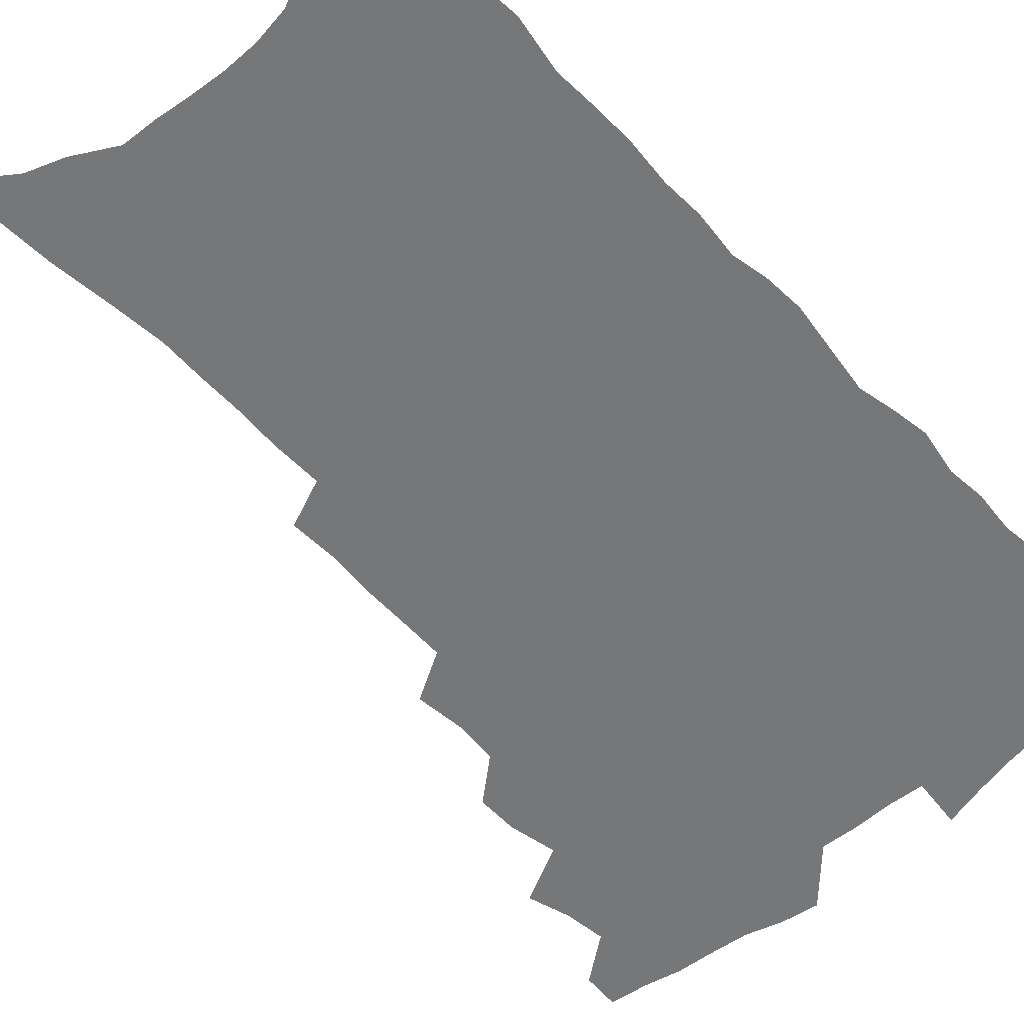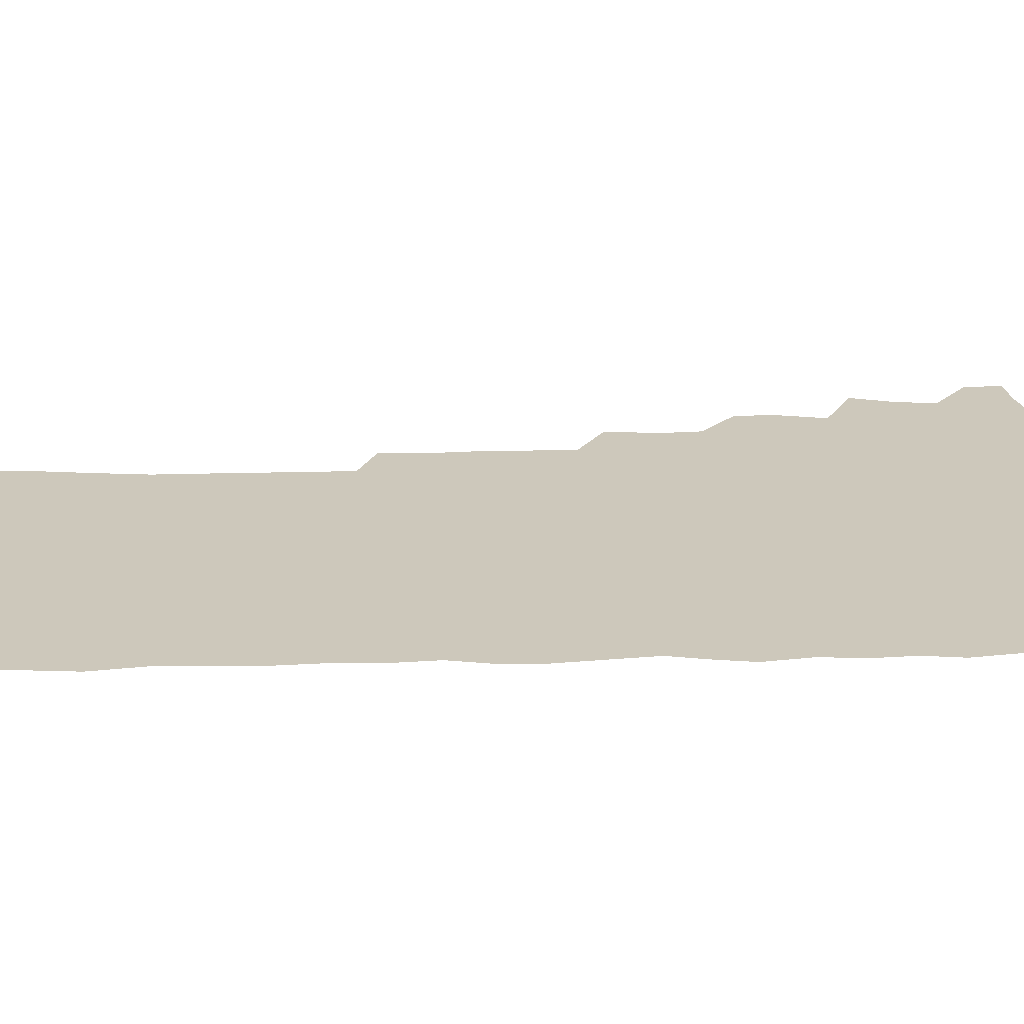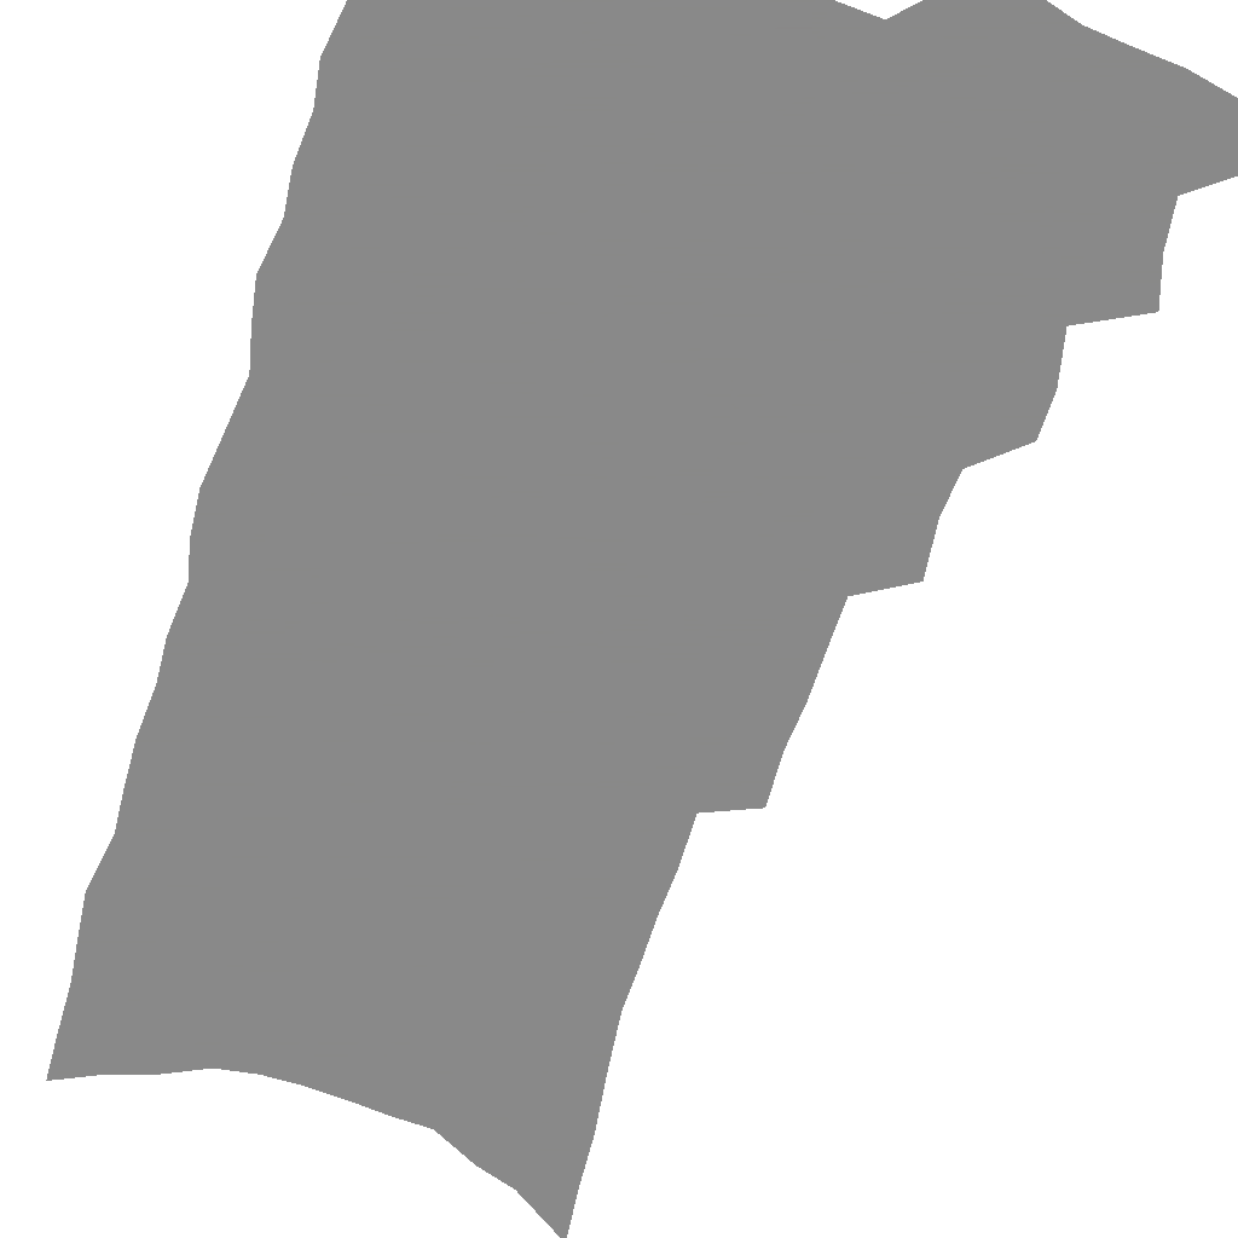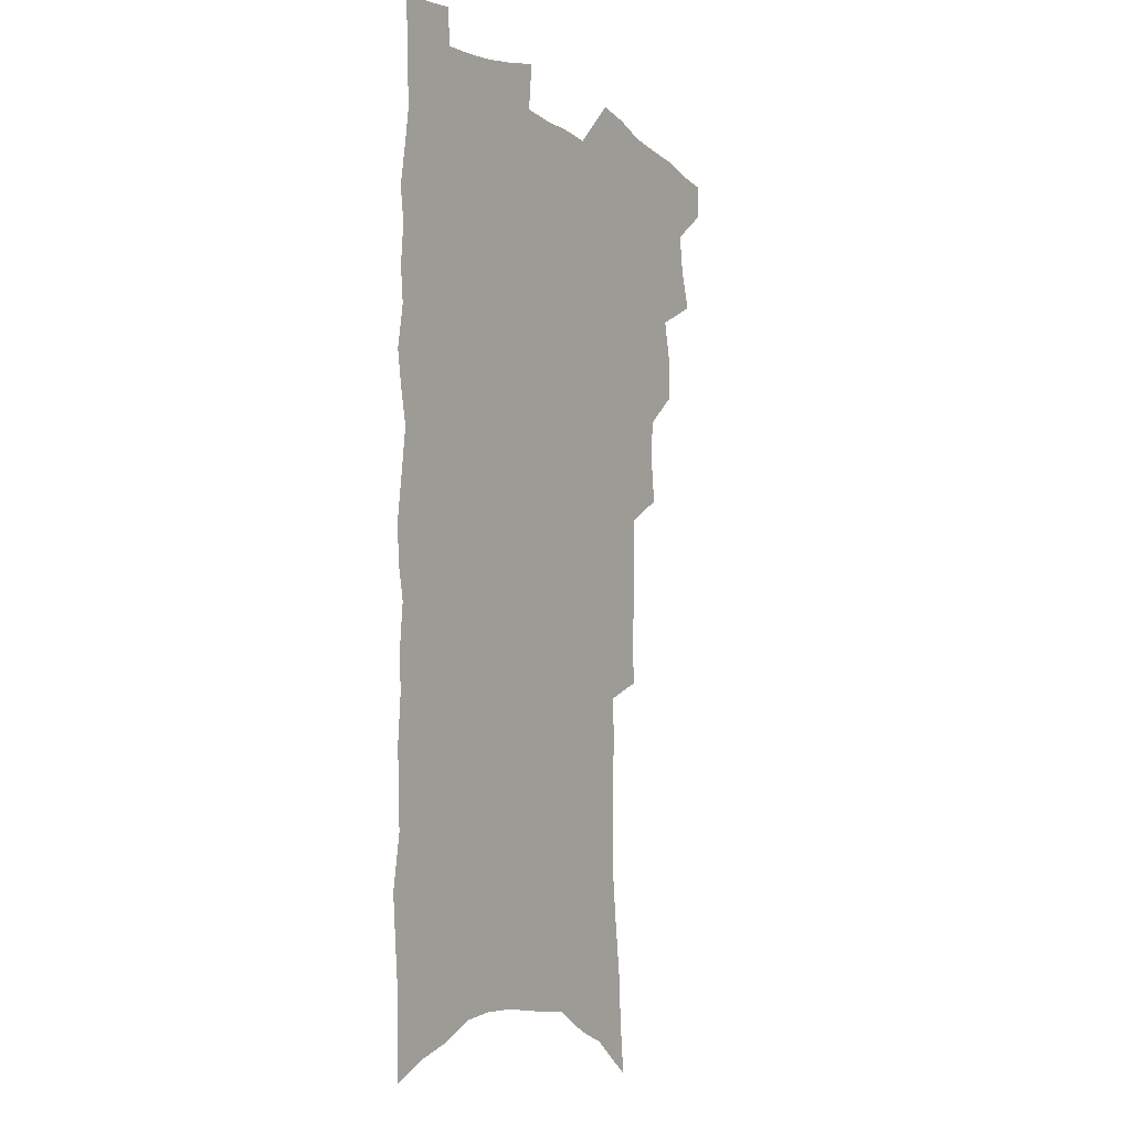
<metadata>
{"format":"obj","ext":"obj","renderer":"f3d","projection":"perspective","resolution":1024,"background":"white","views":[{"elev":-57.0,"azim":42.5,"up":"+Z"},{"elev":21.9,"azim":88.1,"up":"+Z"},{"elev":-63.0,"azim":162.9,"up":"+Z"},{"elev":-6.3,"azim":120.7,"up":"+Y"}]}
</metadata>
<code>
v 485.3 530.1 0
v 484.5 544.1 0
v 495.6 486.4 0
v 500.4 501.8 0
v 502.4 517.3 0
v 501.5 531.2 0
v 498.8 545.9 0
v 513.1 443.1 0
v 513 458.4 0
v 516.8 475.9 0
v 519.9 491.3 0
v 517.2 504.3 0
v 518.2 518.6 0
v 516.4 532.5 0
v 512.6 549 0
v 527.8 395.8 0
v 529.9 415 0
v 528.7 430 0
v 532.4 448.1 0
v 532.6 463.1 0
v 532.1 477.5 0
v 533 492.1 0
v 533.3 506.2 0
v 532.7 519.8 0
v 531 533.3 0
v 527.1 550.3 0
v 546.1 317 0
v 546.9 335.7 0
v 545.7 351.6 0
v 545.7 368.8 0
v 545.5 385.6 0
v 545.3 402.3 0
v 545.7 418.8 0
v 548.9 437.1 0
v 547.2 450.3 0
v 548.5 465.6 0
v 549 480.1 0
v 547.4 493.5 0
v 547.6 507.3 0
v 546.6 521.2 0
v 544.6 535.3 0
v 541.4 551.9 0
v 556.1 157.8 0
v 558.2 178.2 0
v 559.3 197.8 0
v 562.2 220.2 0
v 564.4 241.2 0
v 564 257.8 0
v 564.1 274.9 0
v 563.3 291 0
v 563.7 309.8 0
v 563.8 327.7 0
v 562.8 343.3 0
v 562.4 359.6 0
v 562 375.5 0
v 561.7 391.6 0
v 562.4 408.3 0
v 562.6 423.9 0
v 562.5 438.6 0
v 564.3 454.5 0
v 563.1 467.5 0
v 563.5 481.6 0
v 564.3 495.2 0
v 562.3 508.8 0
v 560.5 523 0
v 558.6 537.8 0
v 555.1 556.1 0
v 575.8 172.1 0
v 574.2 187.4 0
v 578.6 213.5 0
v 579.5 232.7 0
v 579.9 250.5 0
v 580 267.7 0
v 578.8 282.7 0
v 577.5 297.8 0
v 578.9 318 0
v 578.6 334.4 0
v 578.2 349.8 0
v 578.1 365.9 0
v 576.8 380.1 0
v 577.5 397 0
v 576.5 410.8 0
v 577.6 427 0
v 577.1 441 0
v 577.6 455.5 0
v 577.6 469.3 0
v 577.9 483 0
v 577.1 496.3 0
v 577.2 509.4 0
v 575.5 523.3 0
v 573.2 538.6 0
v 569.2 558.4 0
v 589.2 177.1 0
v 592.4 202.2 0
v 594.1 223.4 0
v 593.5 239 0
v 594.7 259.3 0
v 593.7 273.5 0
v 592.5 288.2 0
v 592.8 306.5 0
v 592 321.6 0
v 591.1 336.2 0
v 592.7 355.4 0
v 591.9 369.3 0
v 591 383.9 0
v 591.1 399.4 0
v 591.5 414.5 0
v 591.8 429.4 0
v 591.2 442.8 0
v 591.3 456.8 0
v 592.1 471.2 0
v 591.7 483.9 0
v 591 497 0
v 590.5 510.4 0
v 589.1 524.6 0
v 588 538.8 0
v 604.7 185.9 0
v 606 207.1 0
v 606.6 225.9 0
v 606.7 243.5 0
v 606.7 260.3 0
v 606 275.4 0
v 605.7 292.4 0
v 605.4 308.8 0
v 605.3 325.7 0
v 605.7 343.1 0
v 605 355.2 0
v 604.8 371.7 0
v 604.6 387 0
v 605.2 403.1 0
v 604.7 415.7 0
v 604.9 430.5 0
v 604.7 444.1 0
v 604.6 457.6 0
v 604.8 471.1 0
v 604.9 484.3 0
v 605 497.4 0
v 604.3 510.8 0
v 602.9 525.3 0
v 602 539.8 0
v 617.8 186.7 0
v 619.2 211.5 0
v 619.5 229.7 0
v 619.2 245.5 0
v 619.2 262.9 0
v 618.7 278.1 0
v 618.2 293.4 0
v 618.2 311.6 0
v 618.2 329.1 0
v 617.9 344 0
v 617.6 357.4 0
v 617.5 373.1 0
v 617.4 387.8 0
v 617.5 402.8 0
v 617.3 415.5 0
v 617.8 431.5 0
v 617.6 444.6 0
v 617.9 458.6 0
v 618.1 471.8 0
v 618 484.5 0
v 618.1 497.7 0
v 618.1 510.8 0
v 618.1 524 0
v 616.5 539.6 0
v 631.2 188.4 0
v 631.7 211.3 0
v 631.8 230.3 0
v 631.7 247.4 0
v 631.6 264.3 0
v 631.3 279.6 0
v 631 296.7 0
v 630.7 312.4 0
v 630.5 328.7 0
v 630.3 343.9 0
v 630.2 358.6 0
v 630.1 373.2 0
v 630.1 388.9 0
v 630.1 402.7 0
v 630.2 416.9 0
v 630.4 431.9 0
v 630.5 444.8 0
v 630.7 458.5 0
v 630.9 471.6 0
v 631 484.6 0
v 631.3 497.7 0
v 631.4 510.7 0
v 631.5 523.8 0
v 630.4 540.7 0
v 628.5 559.7 0
v 644.5 189.6 0
v 644.4 212.6 0
v 644.2 230.4 0
v 644.3 245.7 0
v 643.9 263.9 0
v 643.8 280.3 0
v 643.5 296.3 0
v 643 313.8 0
v 642.9 328.8 0
v 642.9 343 0
v 642.9 357.6 0
v 642.7 373.9 0
v 642.7 388.4 0
v 642.8 402.6 0
v 642.9 416.8 0
v 643 431.3 0
v 643.3 444.6 0
v 643.5 458.3 0
v 643.9 471.4 0
v 644.2 485 0
v 644.5 497.7 0
v 644.7 510.5 0
v 644.9 524.1 0
v 644.9 538.9 0
v 644.2 555.7 0
v 657.8 189.7 0
v 657.2 210.7 0
v 656.9 228 0
v 656.6 245.1 0
v 658.4 257.5 0
v 656.5 278.4 0
v 656.2 294.8 0
v 655.8 311.1 0
v 655.4 327.8 0
v 655.4 342.9 0
v 655.4 357.6 0
v 655.3 372.7 0
v 655.4 387.3 0
v 655.8 401.1 0
v 655.8 415.7 0
v 656.2 429.5 0
v 656.3 443.6 0
v 657 456.7 0
v 656.9 470.8 0
v 657.2 484.1 0
v 657.4 497.4 0
v 658.1 510.5 0
v 658.5 523.8 0
v 659.2 537.2 0
v 659.3 552.5 0
v 671.2 187.8 0
v 670.7 207 0
v 669.6 226.9 0
v 670.6 241.2 0
v 670.4 257.6 0
v 668.5 279.4 0
v 669 293.3 0
v 668 311.2 0
v 667.8 326.6 0
v 668.1 341.1 0
v 668.5 355.3 0
v 667.9 371.5 0
v 668.6 385.2 0
v 668.9 399.3 0
v 670.2 412.4 0
v 669.9 427 0
v 669.5 442.1 0
v 670.2 455.6 0
v 670.3 469.5 0
v 669.9 483.9 0
v 670.6 496.7 0
v 671.3 509.8 0
v 672.1 523.2 0
v 672.8 536.8 0
v 673.7 550.6 0
v 686.3 180.8 0
v 685 201.4 0
v 682.9 223.4 0
v 683.8 238.6 0
v 683.1 256.6 0
v 683.5 272.6 0
v 682.1 290.6 0
v 682.4 305.7 0
v 680.5 323.9 0
v 682.3 336.9 0
v 682.2 352 0
v 683 366.3 0
v 682.3 382 0
v 682.8 396.2 0
v 683.6 410.1 0
v 683.2 425.4 0
v 684.1 438.9 0
v 684 453.6 0
v 684.2 467.6 0
v 683.9 481.9 0
v 684.7 495.2 0
v 684.9 509 0
v 685.7 522.3 0
v 686.5 535.6 0
v 687.5 549.5 0
v 688.4 564.4 0
v 700.7 176.5 0
v 699.8 195.9 0
v 700.1 213.1 0
v 699.7 230.8 0
v 697.7 250.6 0
v 698.1 266.6 0
v 697.9 283.2 0
v 697 300.1 0
v 697.7 315.2 0
v 697.5 330.8 0
v 697.8 345.9 0
v 699.4 359.8 0
v 698.9 375.6 0
v 698.1 391.5 0
v 698.4 406.3 0
v 697.9 421.8 0
v 697.7 436.6 0
v 699.8 449.9 0
v 699.6 464.5 0
v 697.6 480.2 0
v 699.5 493.2 0
v 699.5 507.4 0
v 699.3 521.5 0
v 699.7 534.7 0
v 701.4 548.6 0
v 702.5 562.3 0
v 716.2 169.4 0
v 716.7 186.5 0
v 716.8 203.9 0
v 718.3 219.4 0
v 719.7 235.3 0
v 716.3 256.2 0
v 717.2 271.7 0
v 717.5 287.6 0
v 716.2 305 0
v 716.9 320.2 0
v 715.3 337.6 0
v 718 350.9 0
v 719 365.8 0
v 716.7 383.4 0
v 714.5 401 0
v 717.4 414.3 0
v 719.6 428.1 0
v 716.8 445.2 0
v 718.1 459.2 0
v 716.8 474.8 0
v 718.7 488.4 0
v 716.1 504.4 0
v 713.9 520.4 0
v 715.3 534 0
v 715.3 547.8 0
v 716.3 561.5 0
f 5 6 1
f 1 6 2
f 6 7 2
f 10 11 3
f 3 11 4
f 11 12 4
f 4 12 5
f 12 13 5
f 5 13 6
f 13 14 6
f 6 14 7
f 14 15 7
f 18 19 8
f 8 19 9
f 19 20 9
f 9 20 10
f 20 21 10
f 10 21 11
f 21 22 11
f 11 22 12
f 22 23 12
f 12 23 13
f 23 24 13
f 13 24 14
f 24 25 14
f 14 25 15
f 25 26 15
f 31 32 16
f 16 32 17
f 32 33 17
f 17 33 18
f 33 34 18
f 18 34 19
f 34 35 19
f 19 35 20
f 35 36 20
f 20 36 21
f 36 37 21
f 21 37 22
f 37 38 22
f 22 38 23
f 38 39 23
f 23 39 24
f 39 40 24
f 24 40 25
f 40 41 25
f 25 41 26
f 41 42 26
f 51 52 27
f 27 52 28
f 52 53 28
f 28 53 29
f 53 54 29
f 29 54 30
f 54 55 30
f 30 55 31
f 55 56 31
f 31 56 32
f 56 57 32
f 32 57 33
f 57 58 33
f 33 58 34
f 58 59 34
f 34 59 35
f 59 60 35
f 35 60 36
f 60 61 36
f 36 61 37
f 61 62 37
f 37 62 38
f 62 63 38
f 38 63 39
f 63 64 39
f 39 64 40
f 64 65 40
f 40 65 41
f 65 66 41
f 41 66 42
f 66 67 42
f 43 68 44
f 68 69 44
f 44 69 45
f 69 70 45
f 45 70 46
f 70 71 46
f 46 71 47
f 71 72 47
f 47 72 48
f 72 73 48
f 48 73 49
f 73 74 49
f 49 74 50
f 74 75 50
f 50 75 51
f 75 76 51
f 51 76 52
f 76 77 52
f 52 77 53
f 77 78 53
f 53 78 54
f 78 79 54
f 54 79 55
f 79 80 55
f 55 80 56
f 80 81 56
f 56 81 57
f 81 82 57
f 57 82 58
f 82 83 58
f 58 83 59
f 83 84 59
f 59 84 60
f 84 85 60
f 60 85 61
f 85 86 61
f 61 86 62
f 86 87 62
f 62 87 63
f 87 88 63
f 63 88 64
f 88 89 64
f 64 89 65
f 89 90 65
f 65 90 66
f 90 91 66
f 66 91 67
f 91 92 67
f 68 93 69
f 93 94 69
f 69 94 70
f 94 95 70
f 70 95 71
f 95 96 71
f 71 96 72
f 96 97 72
f 72 97 73
f 97 98 73
f 73 98 74
f 98 99 74
f 74 99 75
f 99 100 75
f 75 100 76
f 100 101 76
f 76 101 77
f 101 102 77
f 77 102 78
f 102 103 78
f 78 103 79
f 103 104 79
f 79 104 80
f 104 105 80
f 80 105 81
f 105 106 81
f 81 106 82
f 106 107 82
f 82 107 83
f 107 108 83
f 83 108 84
f 108 109 84
f 84 109 85
f 109 110 85
f 85 110 86
f 110 111 86
f 86 111 87
f 111 112 87
f 87 112 88
f 112 113 88
f 88 113 89
f 113 114 89
f 89 114 90
f 114 115 90
f 90 115 91
f 115 116 91
f 91 116 92
f 93 117 94
f 117 118 94
f 94 118 95
f 118 119 95
f 95 119 96
f 119 120 96
f 96 120 97
f 120 121 97
f 97 121 98
f 121 122 98
f 98 122 99
f 122 123 99
f 99 123 100
f 123 124 100
f 100 124 101
f 124 125 101
f 101 125 102
f 125 126 102
f 102 126 103
f 126 127 103
f 103 127 104
f 127 128 104
f 104 128 105
f 128 129 105
f 105 129 106
f 129 130 106
f 106 130 107
f 130 131 107
f 107 131 108
f 131 132 108
f 108 132 109
f 132 133 109
f 109 133 110
f 133 134 110
f 110 134 111
f 134 135 111
f 111 135 112
f 135 136 112
f 112 136 113
f 136 137 113
f 113 137 114
f 137 138 114
f 114 138 115
f 138 139 115
f 115 139 116
f 139 140 116
f 117 141 118
f 141 142 118
f 118 142 119
f 142 143 119
f 119 143 120
f 143 144 120
f 120 144 121
f 144 145 121
f 121 145 122
f 145 146 122
f 122 146 123
f 146 147 123
f 123 147 124
f 147 148 124
f 124 148 125
f 148 149 125
f 125 149 126
f 149 150 126
f 126 150 127
f 150 151 127
f 127 151 128
f 151 152 128
f 128 152 129
f 152 153 129
f 129 153 130
f 153 154 130
f 130 154 131
f 154 155 131
f 131 155 132
f 155 156 132
f 132 156 133
f 156 157 133
f 133 157 134
f 157 158 134
f 134 158 135
f 158 159 135
f 135 159 136
f 159 160 136
f 136 160 137
f 160 161 137
f 137 161 138
f 161 162 138
f 138 162 139
f 162 163 139
f 139 163 140
f 163 164 140
f 141 165 142
f 165 166 142
f 142 166 143
f 166 167 143
f 143 167 144
f 167 168 144
f 144 168 145
f 168 169 145
f 145 169 146
f 169 170 146
f 146 170 147
f 170 171 147
f 147 171 148
f 171 172 148
f 148 172 149
f 172 173 149
f 149 173 150
f 173 174 150
f 150 174 151
f 174 175 151
f 151 175 152
f 175 176 152
f 152 176 153
f 176 177 153
f 153 177 154
f 177 178 154
f 154 178 155
f 178 179 155
f 155 179 156
f 179 180 156
f 156 180 157
f 180 181 157
f 157 181 158
f 181 182 158
f 158 182 159
f 182 183 159
f 159 183 160
f 183 184 160
f 160 184 161
f 184 185 161
f 161 185 162
f 185 186 162
f 162 186 163
f 186 187 163
f 163 187 164
f 187 188 164
f 165 190 166
f 190 191 166
f 166 191 167
f 191 192 167
f 167 192 168
f 192 193 168
f 168 193 169
f 193 194 169
f 169 194 170
f 194 195 170
f 170 195 171
f 195 196 171
f 171 196 172
f 196 197 172
f 172 197 173
f 197 198 173
f 173 198 174
f 198 199 174
f 174 199 175
f 199 200 175
f 175 200 176
f 200 201 176
f 176 201 177
f 201 202 177
f 177 202 178
f 202 203 178
f 178 203 179
f 203 204 179
f 179 204 180
f 204 205 180
f 180 205 181
f 205 206 181
f 181 206 182
f 206 207 182
f 182 207 183
f 207 208 183
f 183 208 184
f 208 209 184
f 184 209 185
f 209 210 185
f 185 210 186
f 210 211 186
f 186 211 187
f 211 212 187
f 187 212 188
f 212 213 188
f 188 213 189
f 213 214 189
f 190 215 191
f 215 216 191
f 191 216 192
f 216 217 192
f 192 217 193
f 217 218 193
f 193 218 194
f 218 219 194
f 194 219 195
f 219 220 195
f 195 220 196
f 220 221 196
f 196 221 197
f 221 222 197
f 197 222 198
f 222 223 198
f 198 223 199
f 223 224 199
f 199 224 200
f 224 225 200
f 200 225 201
f 225 226 201
f 201 226 202
f 226 227 202
f 202 227 203
f 227 228 203
f 203 228 204
f 228 229 204
f 204 229 205
f 229 230 205
f 205 230 206
f 230 231 206
f 206 231 207
f 231 232 207
f 207 232 208
f 232 233 208
f 208 233 209
f 233 234 209
f 209 234 210
f 234 235 210
f 210 235 211
f 235 236 211
f 211 236 212
f 236 237 212
f 212 237 213
f 237 238 213
f 213 238 214
f 238 239 214
f 215 240 216
f 240 241 216
f 216 241 217
f 241 242 217
f 217 242 218
f 242 243 218
f 218 243 219
f 243 244 219
f 219 244 220
f 244 245 220
f 220 245 221
f 245 246 221
f 221 246 222
f 246 247 222
f 222 247 223
f 247 248 223
f 223 248 224
f 248 249 224
f 224 249 225
f 249 250 225
f 225 250 226
f 250 251 226
f 226 251 227
f 251 252 227
f 227 252 228
f 252 253 228
f 228 253 229
f 253 254 229
f 229 254 230
f 254 255 230
f 230 255 231
f 255 256 231
f 231 256 232
f 256 257 232
f 232 257 233
f 257 258 233
f 233 258 234
f 258 259 234
f 234 259 235
f 259 260 235
f 235 260 236
f 260 261 236
f 236 261 237
f 261 262 237
f 237 262 238
f 262 263 238
f 238 263 239
f 263 264 239
f 240 265 241
f 265 266 241
f 241 266 242
f 266 267 242
f 242 267 243
f 267 268 243
f 243 268 244
f 268 269 244
f 244 269 245
f 269 270 245
f 245 270 246
f 270 271 246
f 246 271 247
f 271 272 247
f 247 272 248
f 272 273 248
f 248 273 249
f 273 274 249
f 249 274 250
f 274 275 250
f 250 275 251
f 275 276 251
f 251 276 252
f 276 277 252
f 252 277 253
f 277 278 253
f 253 278 254
f 278 279 254
f 254 279 255
f 279 280 255
f 255 280 256
f 280 281 256
f 256 281 257
f 281 282 257
f 257 282 258
f 282 283 258
f 258 283 259
f 283 284 259
f 259 284 260
f 284 285 260
f 260 285 261
f 285 286 261
f 261 286 262
f 286 287 262
f 262 287 263
f 287 288 263
f 263 288 264
f 288 289 264
f 265 291 266
f 291 292 266
f 266 292 267
f 292 293 267
f 267 293 268
f 293 294 268
f 268 294 269
f 294 295 269
f 269 295 270
f 295 296 270
f 270 296 271
f 296 297 271
f 271 297 272
f 297 298 272
f 272 298 273
f 298 299 273
f 273 299 274
f 299 300 274
f 274 300 275
f 300 301 275
f 275 301 276
f 301 302 276
f 276 302 277
f 302 303 277
f 277 303 278
f 303 304 278
f 278 304 279
f 304 305 279
f 279 305 280
f 305 306 280
f 280 306 281
f 306 307 281
f 281 307 282
f 307 308 282
f 282 308 283
f 308 309 283
f 283 309 284
f 309 310 284
f 284 310 285
f 310 311 285
f 285 311 286
f 311 312 286
f 286 312 287
f 312 313 287
f 287 313 288
f 313 314 288
f 288 314 289
f 314 315 289
f 289 315 290
f 315 316 290
f 291 317 292
f 317 318 292
f 292 318 293
f 318 319 293
f 293 319 294
f 319 320 294
f 294 320 295
f 320 321 295
f 295 321 296
f 321 322 296
f 296 322 297
f 322 323 297
f 297 323 298
f 323 324 298
f 298 324 299
f 324 325 299
f 299 325 300
f 325 326 300
f 300 326 301
f 326 327 301
f 301 327 302
f 327 328 302
f 302 328 303
f 328 329 303
f 303 329 304
f 329 330 304
f 304 330 305
f 330 331 305
f 305 331 306
f 331 332 306
f 306 332 307
f 332 333 307
f 307 333 308
f 333 334 308
f 308 334 309
f 334 335 309
f 309 335 310
f 335 336 310
f 310 336 311
f 336 337 311
f 311 337 312
f 337 338 312
f 312 338 313
f 338 339 313
f 313 339 314
f 339 340 314
f 314 340 315
f 340 341 315
f 315 341 316
f 341 342 316

</code>
